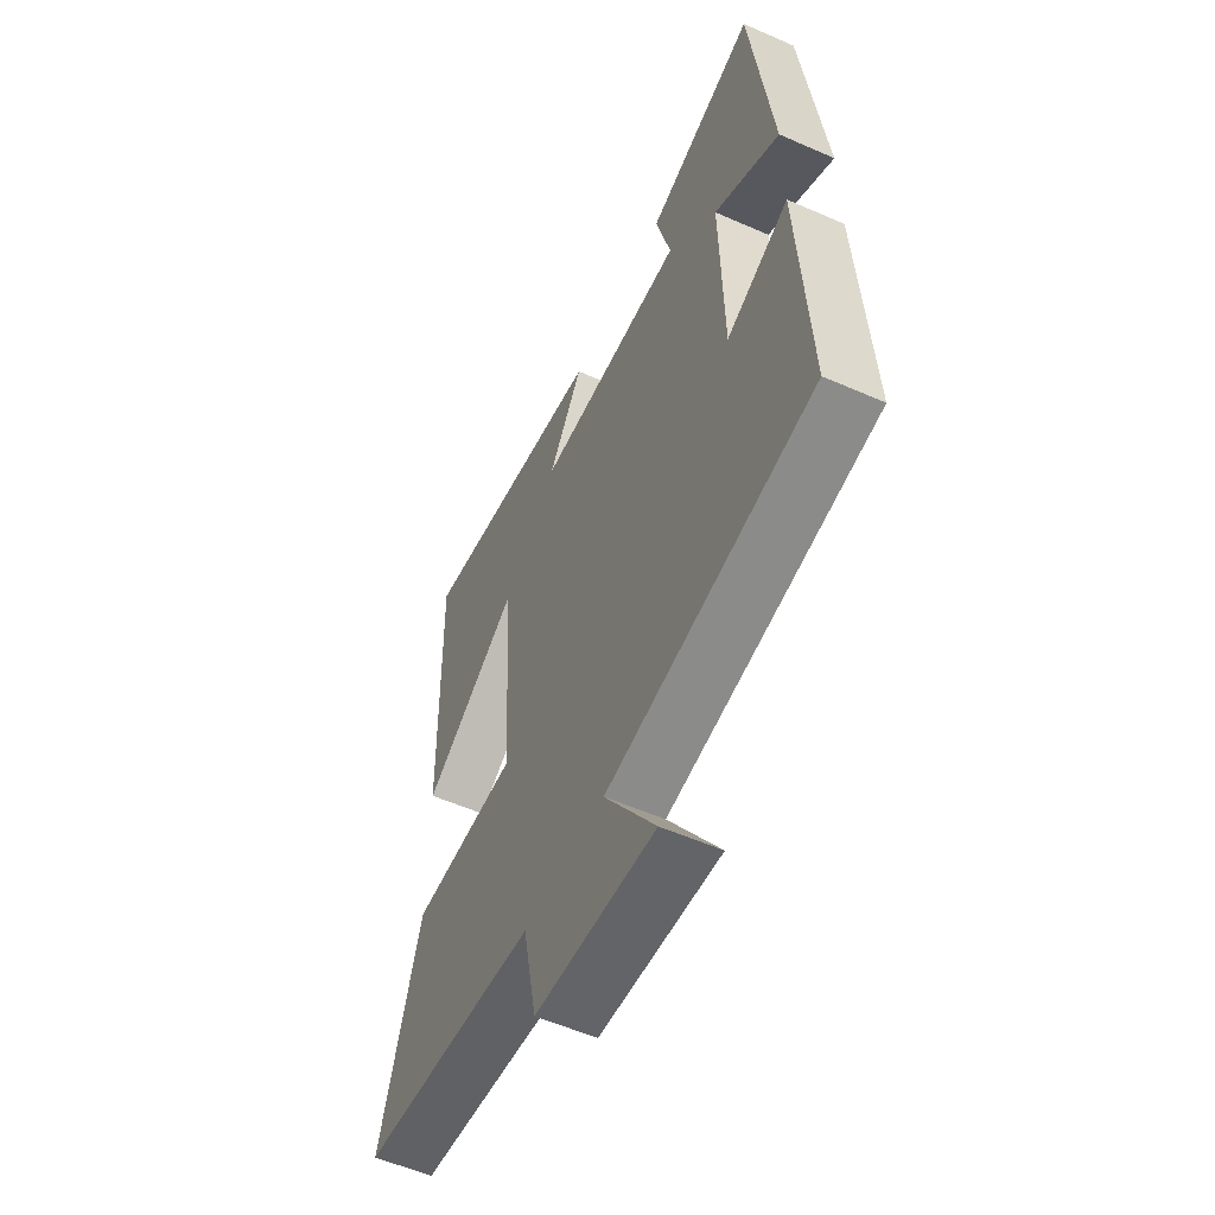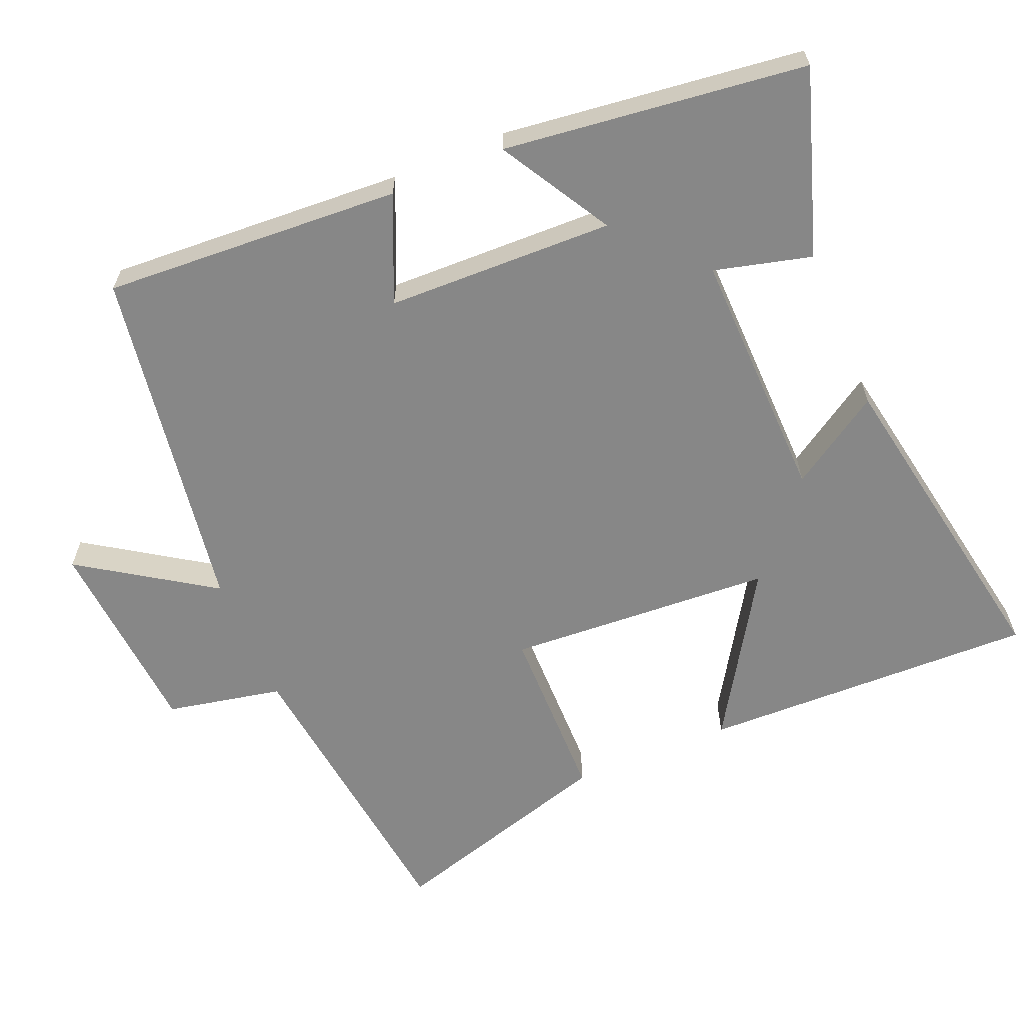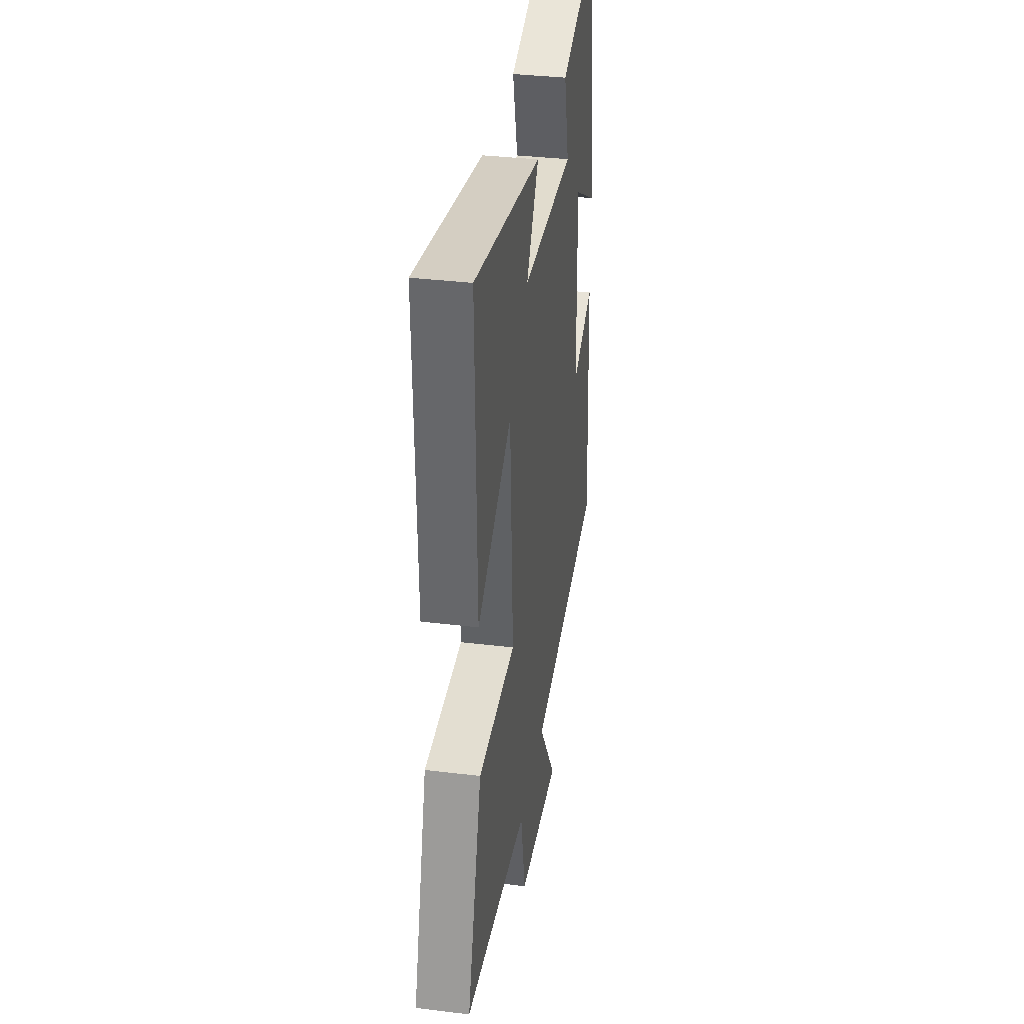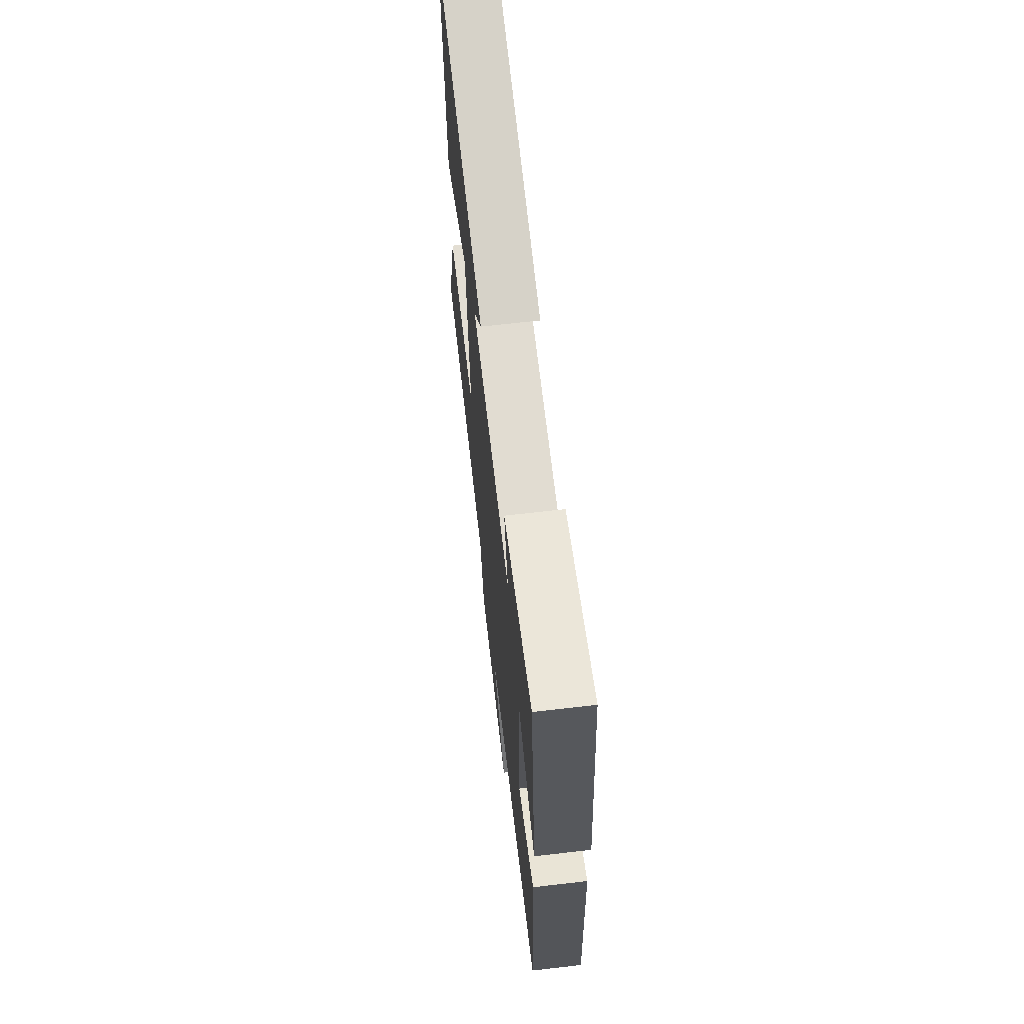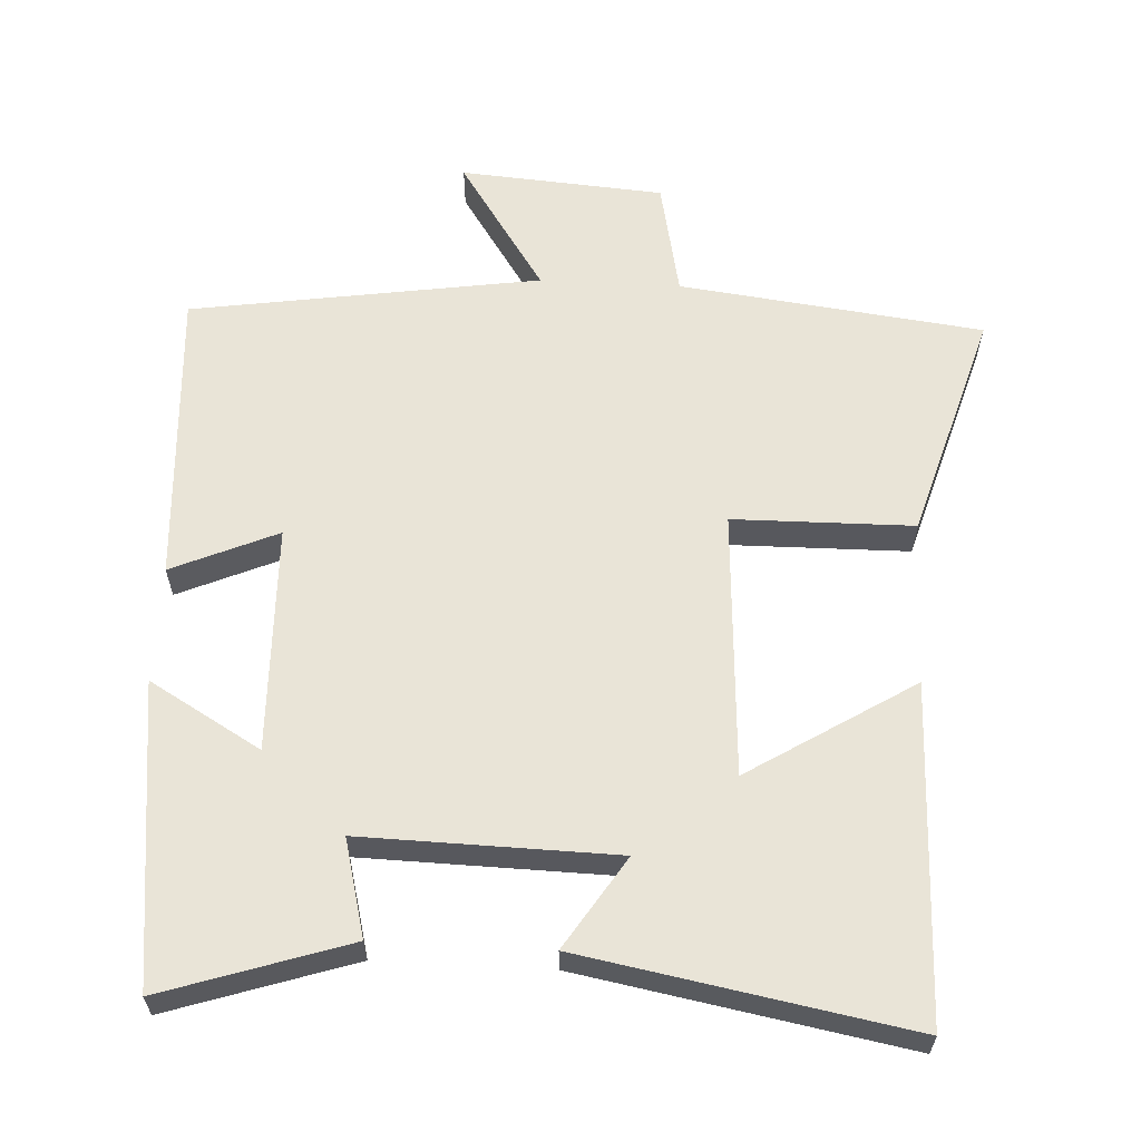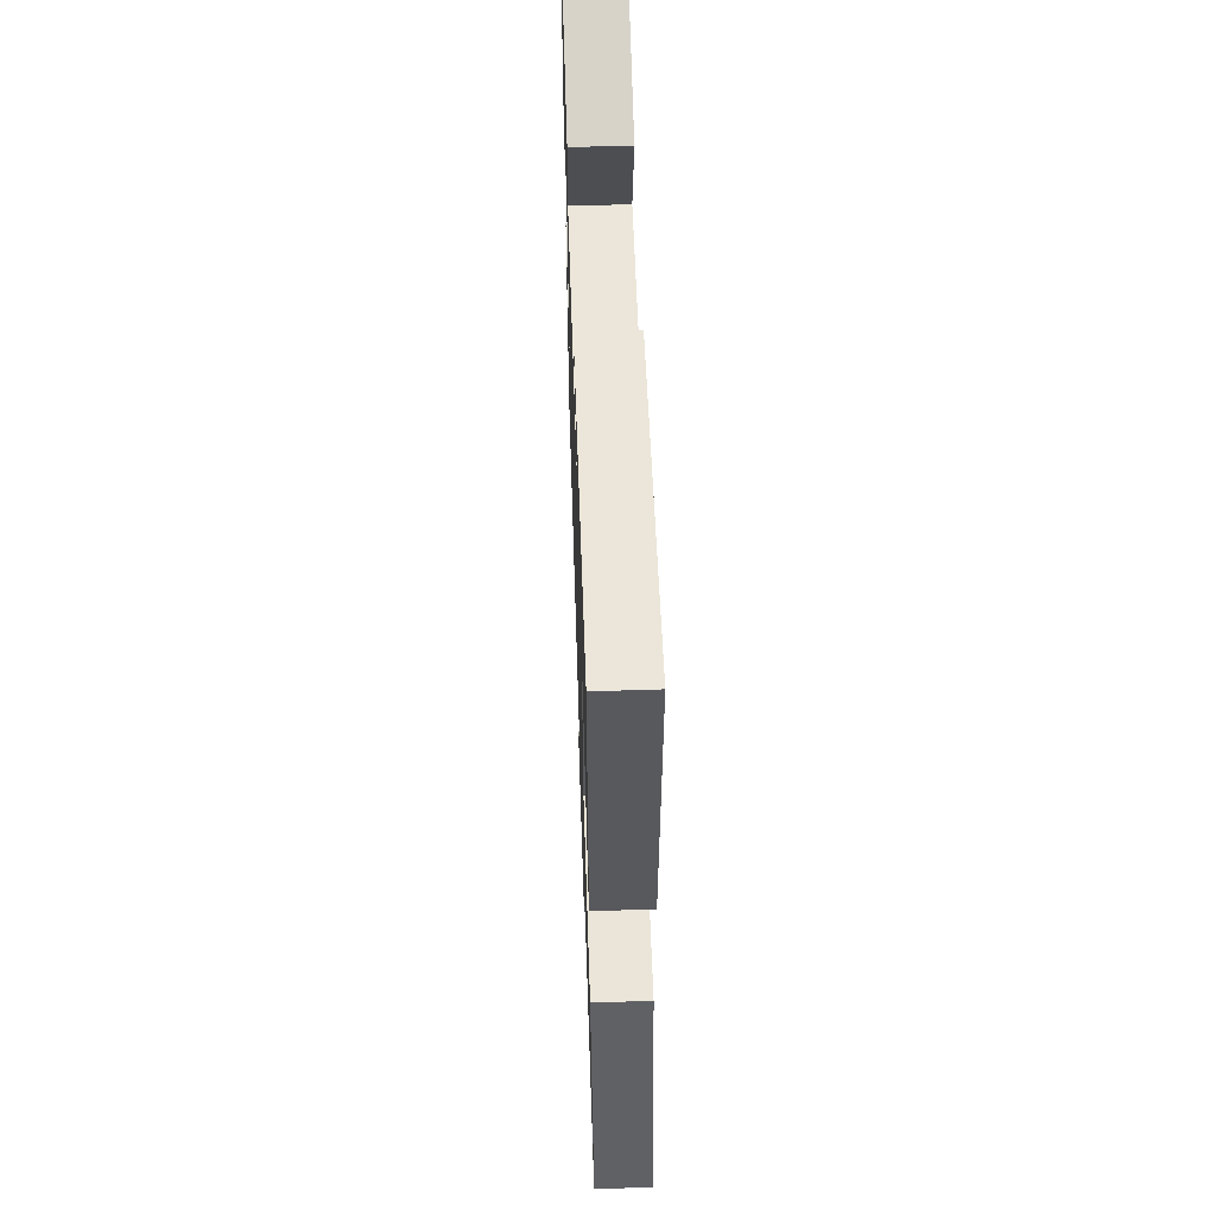
<metadata>
{"format":"obj","ext":"obj","renderer":"f3d","projection":"perspective","resolution":1024,"background":"white","views":[{"elev":-55.5,"azim":-114.8,"up":"+Z"},{"elev":-62.4,"azim":-67.3,"up":"+Y"},{"elev":35.3,"azim":99.2,"up":"+Z"},{"elev":67.9,"azim":-96.6,"up":"+Z"},{"elev":61.1,"azim":3.0,"up":"+Y"},{"elev":58.5,"azim":88.1,"up":"+Z"}]}
</metadata>
<code>
v -0.524 0.07 -0.424
v -0.5 0.07 -0.004
v -0.351 0.07 -0.069
v -0.343 0.07 0.251
v -0.5 0.07 0.16
v -0.449 0.07 0.585
v -0.189 0.07 0.5
v -0.224 0.07 0.363
v 0.134 0.07 0.371
v 0.051 0.07 0.5
v 0.511 0.07 0.584
v 0.5 0.07 0.11
v 0.267 0.07 0.255
v 0.245 0.07 -0.121
v 0.5 0.07 -0.124
v 0.597 0.07 -0.447
v 0.168 0.07 -0.5
v 0.135 0.07 -0.664
v -0.153 0.07 -0.686
v -0.03 0.07 -0.5
v -0.524 0 -0.424
v -0.5 0 -0.004
v -0.351 0 -0.069
v -0.343 0 0.251
v -0.5 0 0.16
v -0.449 0 0.585
v -0.189 0 0.5
v -0.224 0 0.363
v 0.134 0 0.371
v 0.051 0 0.5
v 0.511 0 0.584
v 0.5 0 0.11
v 0.267 0 0.255
v 0.245 0 -0.121
v 0.5 0 -0.124
v 0.597 0 -0.447
v 0.168 0 -0.5
v 0.135 0 -0.664
v -0.153 0 -0.686
v -0.03 0 -0.5
f 17 18 19 20
f 17 20 1
f 16 17 1
f 15 16 1
f 14 15 1
f 13 14 1
f 11 12 13
f 10 11 13
f 9 10 13
f 8 9 13
f 6 7 8
f 5 6 8
f 4 5 8
f 3 4 8 13
f 1 2 3
f 1 3 13
f 40 39 38 37
f 21 40 37
f 21 37 36
f 21 36 35
f 21 35 34
f 21 34 33
f 33 32 31
f 33 31 30
f 33 30 29
f 33 29 28
f 28 27 26
f 28 26 25
f 28 25 24
f 33 28 24 23
f 23 22 21
f 33 23 21
f 1 21 22 2
f 2 22 23 3
f 3 23 24 4
f 4 24 25 5
f 5 25 26 6
f 6 26 27 7
f 7 27 28 8
f 8 28 29 9
f 9 29 30 10
f 10 30 31 11
f 11 31 32 12
f 12 32 33 13
f 13 33 34 14
f 14 34 35 15
f 15 35 36 16
f 16 36 37 17
f 17 37 38 18
f 18 38 39 19
f 19 39 40 20
f 20 40 21 1

</code>
